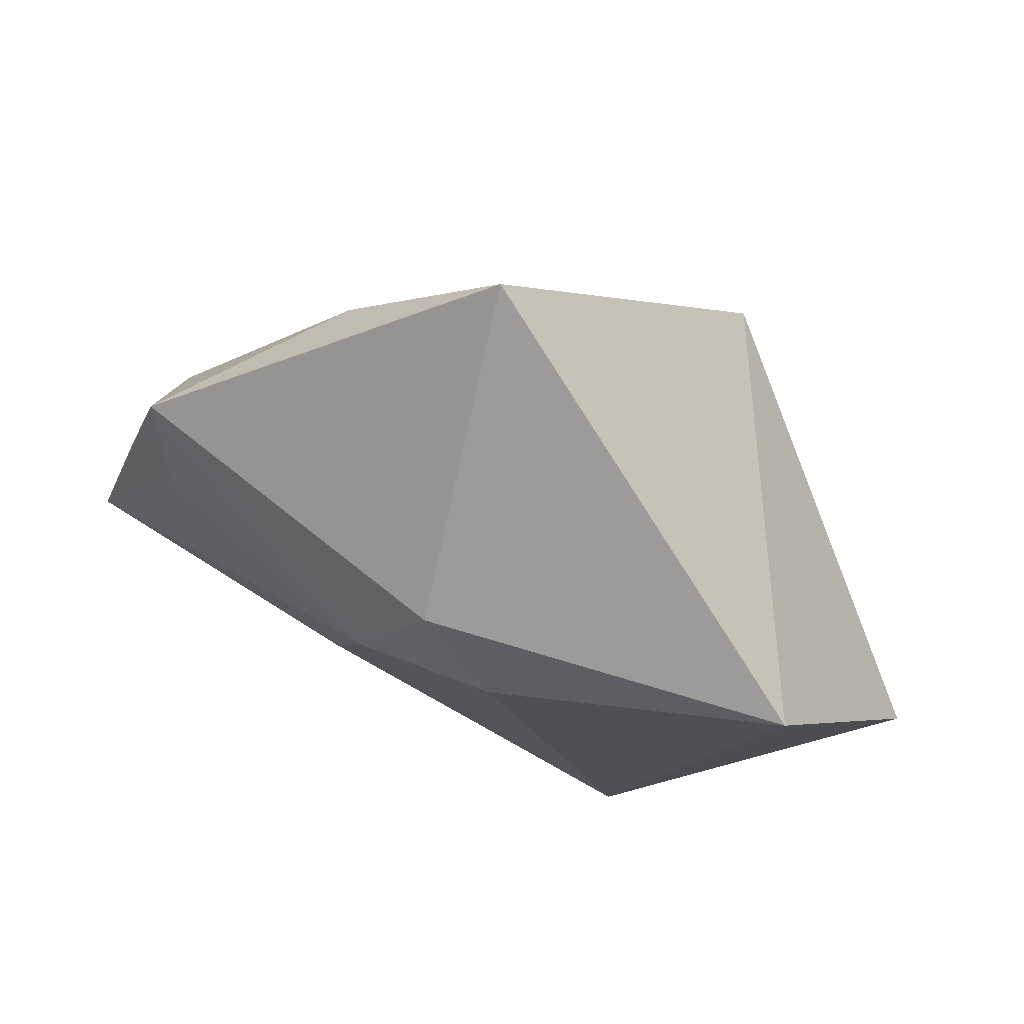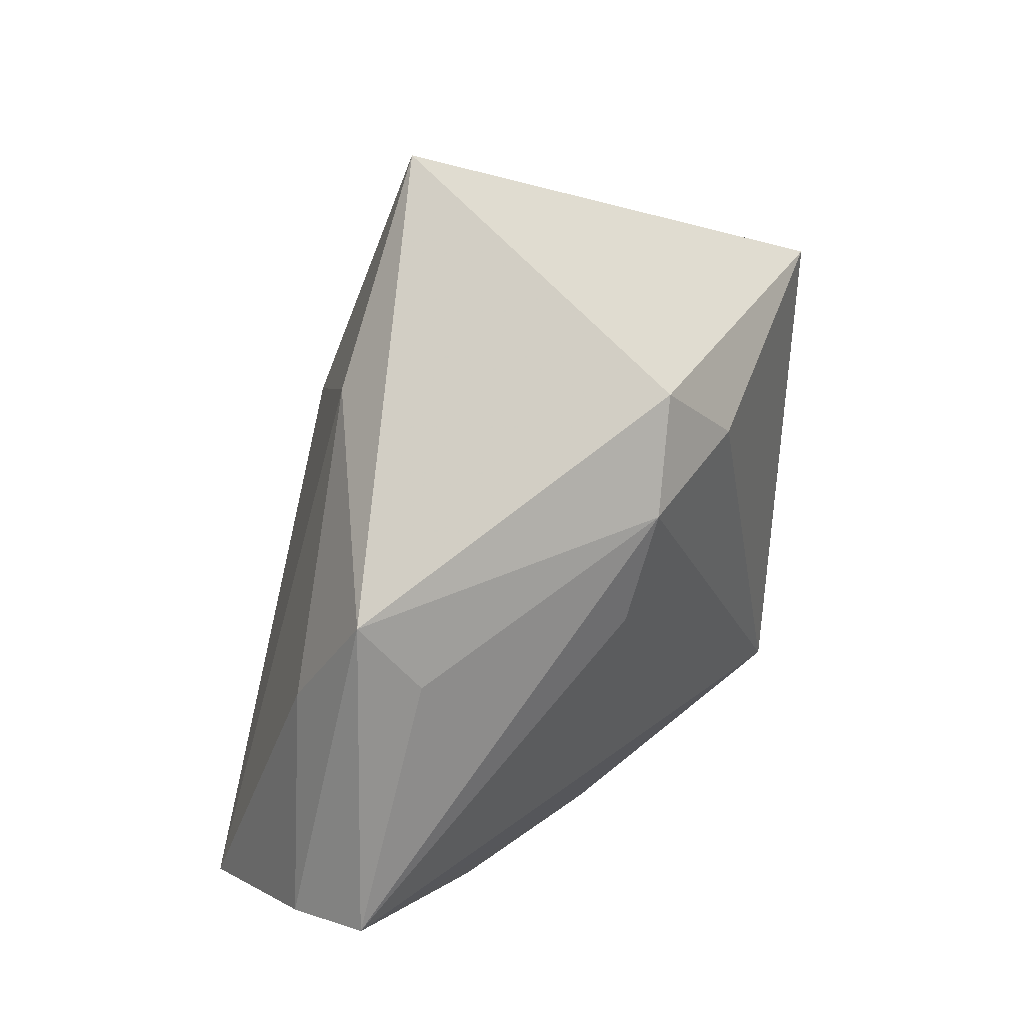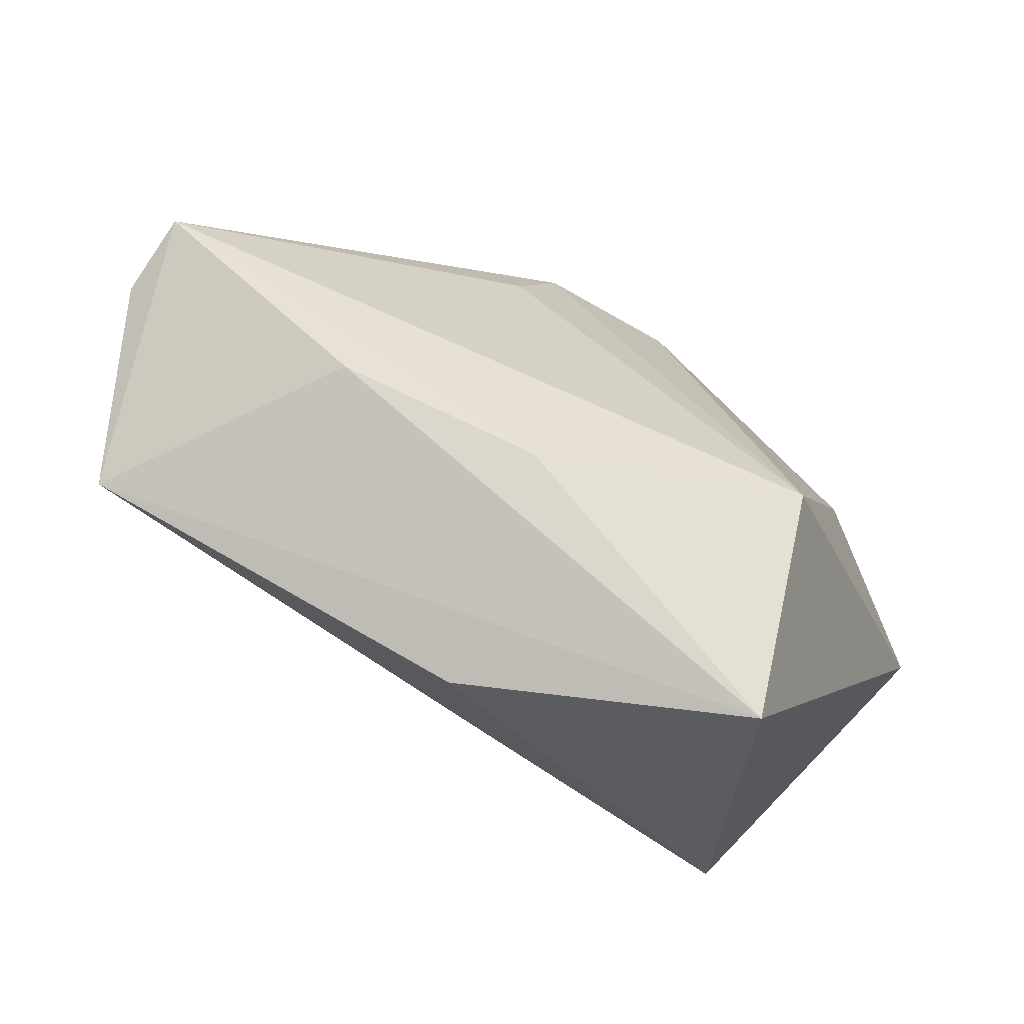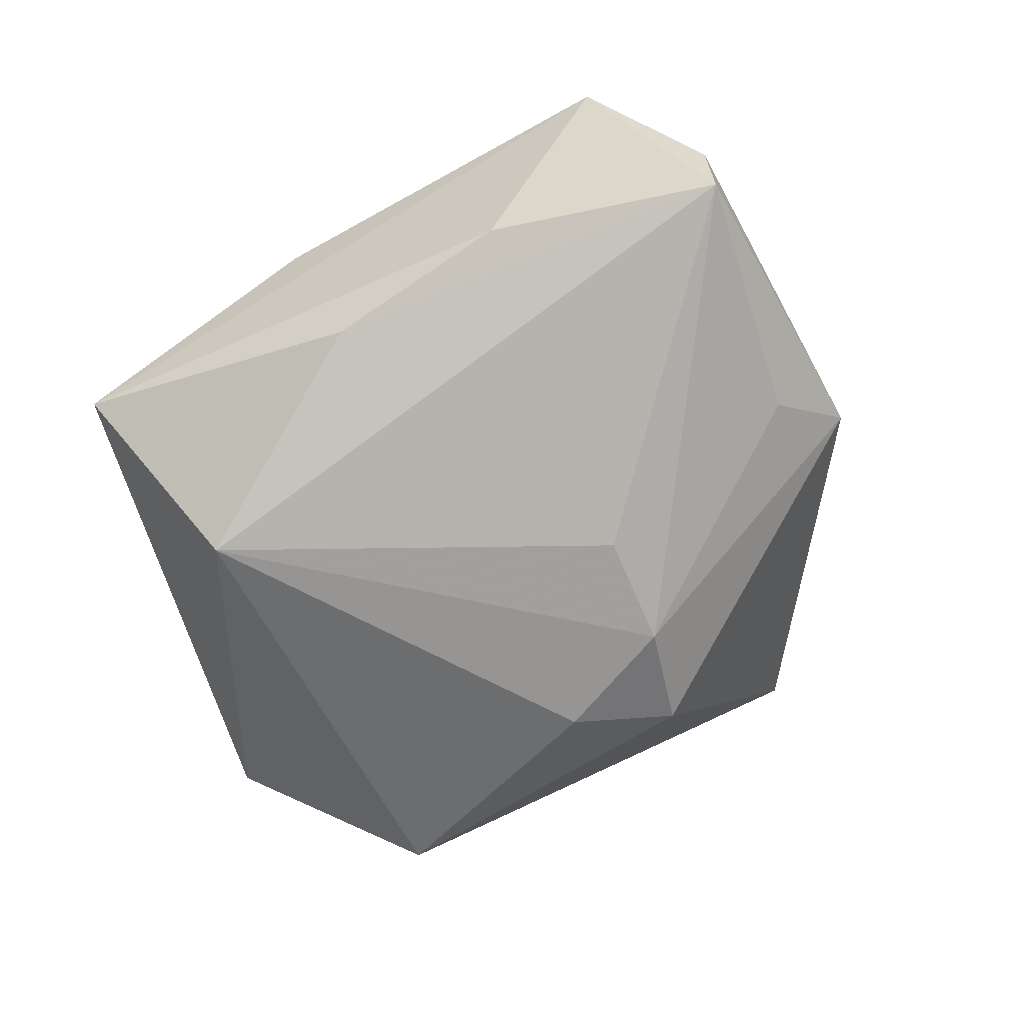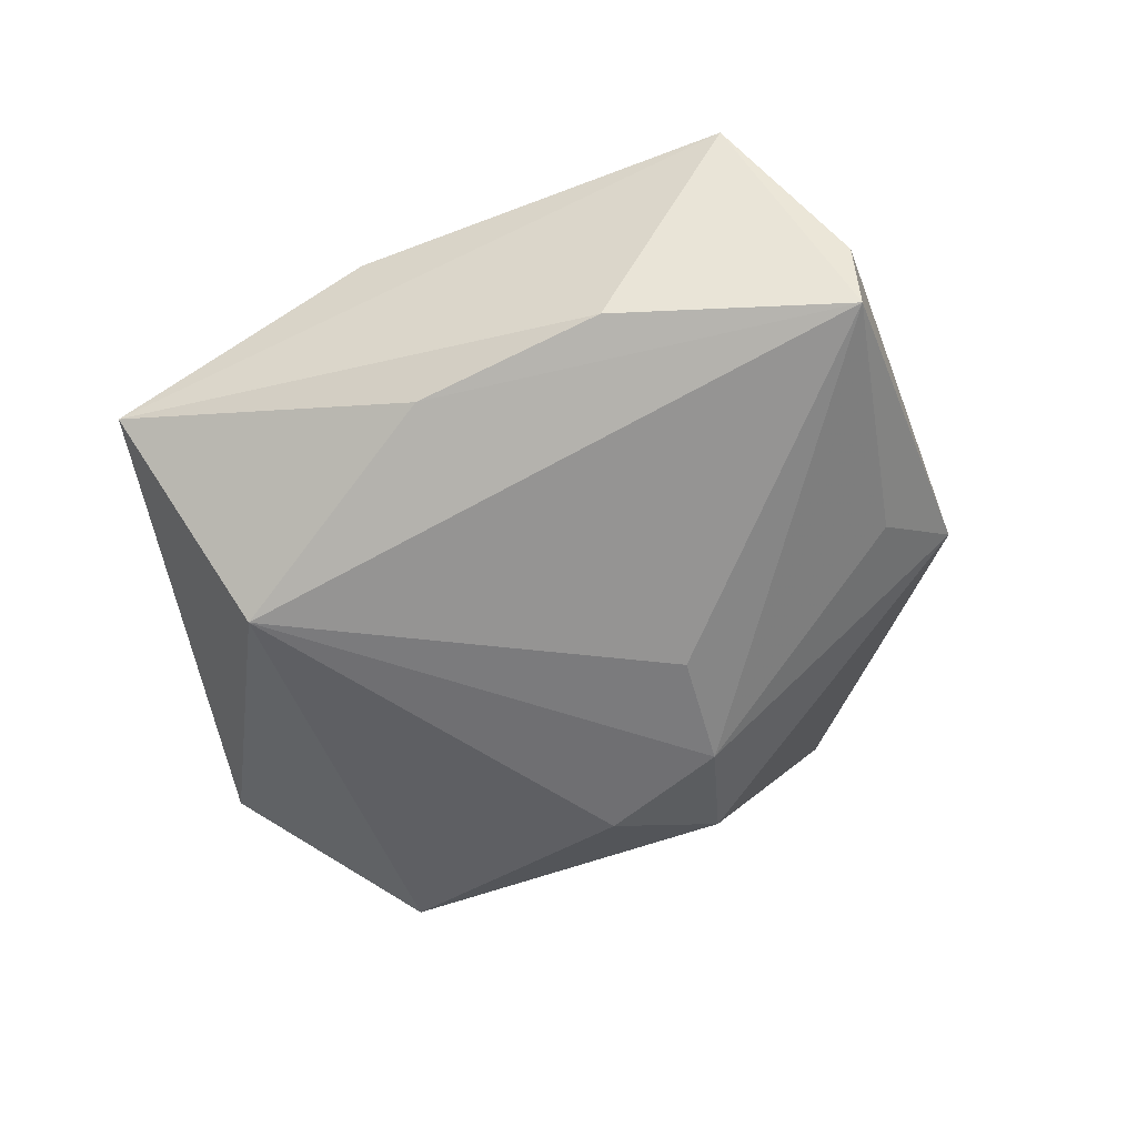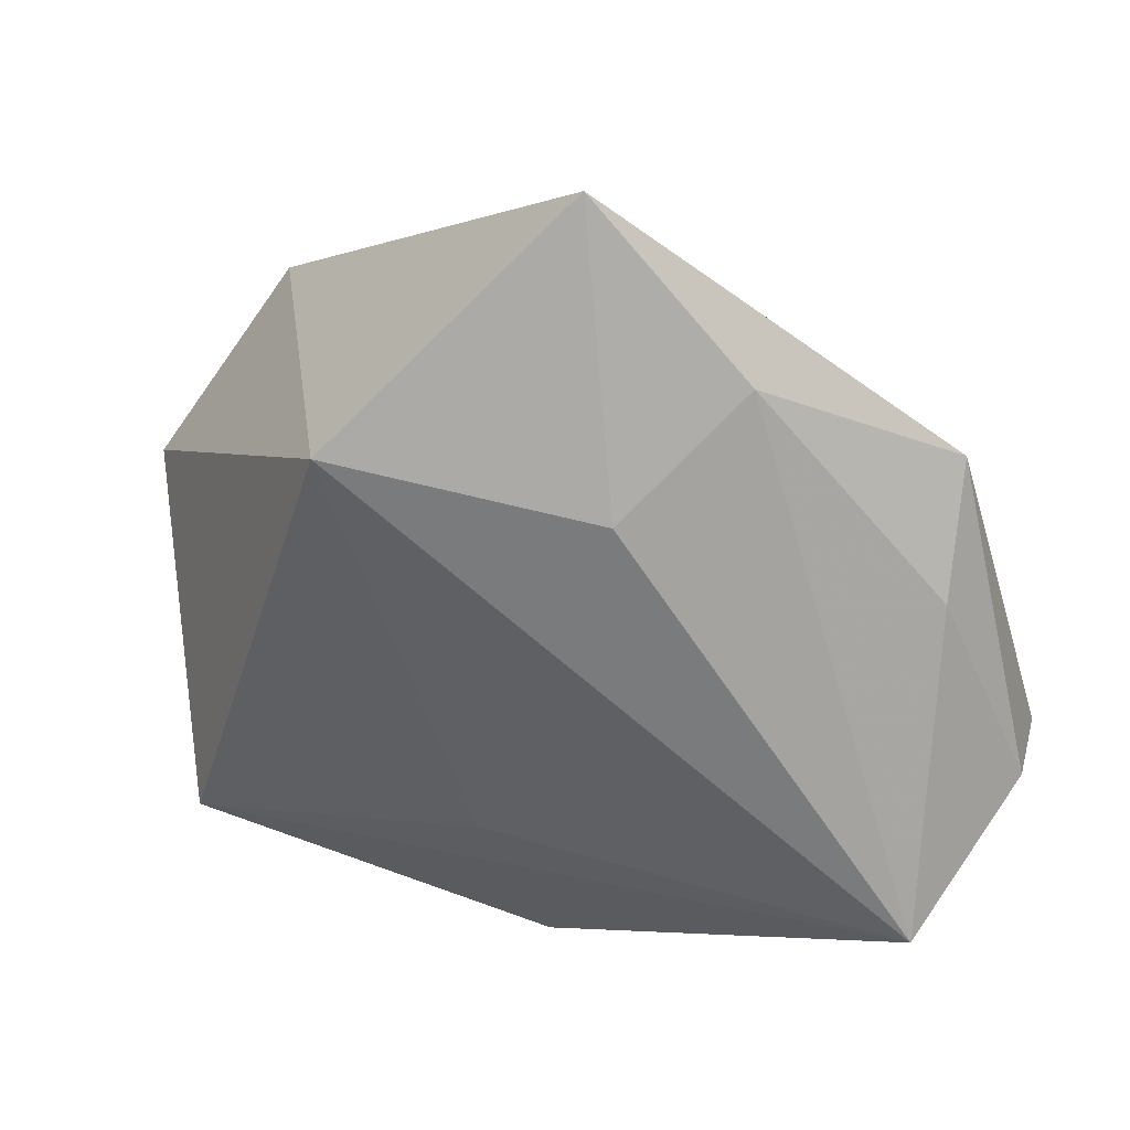
<metadata>
{"format":"obj","ext":"obj","renderer":"f3d","projection":"perspective","resolution":1024,"background":"white","views":[{"elev":74.9,"azim":-159.3,"up":"+Y"},{"elev":40.1,"azim":122.2,"up":"+Y"},{"elev":-76.6,"azim":148.6,"up":"+Y"},{"elev":-65.7,"azim":43.6,"up":"+Z"},{"elev":-52.8,"azim":35.5,"up":"+Z"},{"elev":32.6,"azim":17.3,"up":"+Y"}]}
</metadata>
<code>
v -0.02471 -0.04518 -0.003684
v 0.01456 0.007498 -0.02189
v 0.01017 0.0196 -0.02302
v 0.04409 -0.02739 0.01489
v -0.0488 0.004745 -0.006639
v 0.0123 0.02109 0.01983
v 0.006437 0.05199 0.01055
v -0.004886 0.02148 -0.02337
v 0.03887 0.01142 -0.01126
v -0.01662 0.02704 0.02551
v 0.02335 0.03248 0.008743
v 0.05202 -0.01598 -0.002573
v 0.02838 -0.02837 -0.009624
v 0.04248 0.02009 -0.006009
v 0.05165 -0.01458 -0.01115
v -0.002351 -0.01946 0.01938
v -0.03495 -0.02356 0.01965
v -0.03606 0.02516 -0.01621
v 0.003474 0.03069 -0.02017
v -0.02032 -0.02512 -0.02239
v 0.04294 0.006999 0.002098
v 0.00301 -0.03861 0.01122
v 0.007296 -0.03231 -0.0126
v -0.007601 -0.009418 0.02078
f 13 4 1
f 13 15 4
f 1 4 22
f 22 17 1
f 4 17 22
f 4 21 11
f 11 14 7
f 21 14 11
f 4 15 12
f 12 21 4
f 15 14 12
f 12 14 21
f 3 20 8
f 16 17 4
f 4 10 16
f 17 10 5
f 1 17 5
f 5 20 1
f 15 13 23
f 23 20 15
f 23 13 1
f 1 20 23
f 6 10 4
f 4 11 6
f 7 10 6
f 6 11 7
f 9 14 15
f 15 3 9
f 9 3 14
f 15 20 2
f 2 3 15
f 20 3 2
f 7 14 19
f 14 3 19
f 19 3 8
f 24 10 17
f 17 16 24
f 24 16 10
f 8 20 18
f 20 5 18
f 18 19 8
f 7 19 18
f 18 10 7
f 18 5 10

</code>
